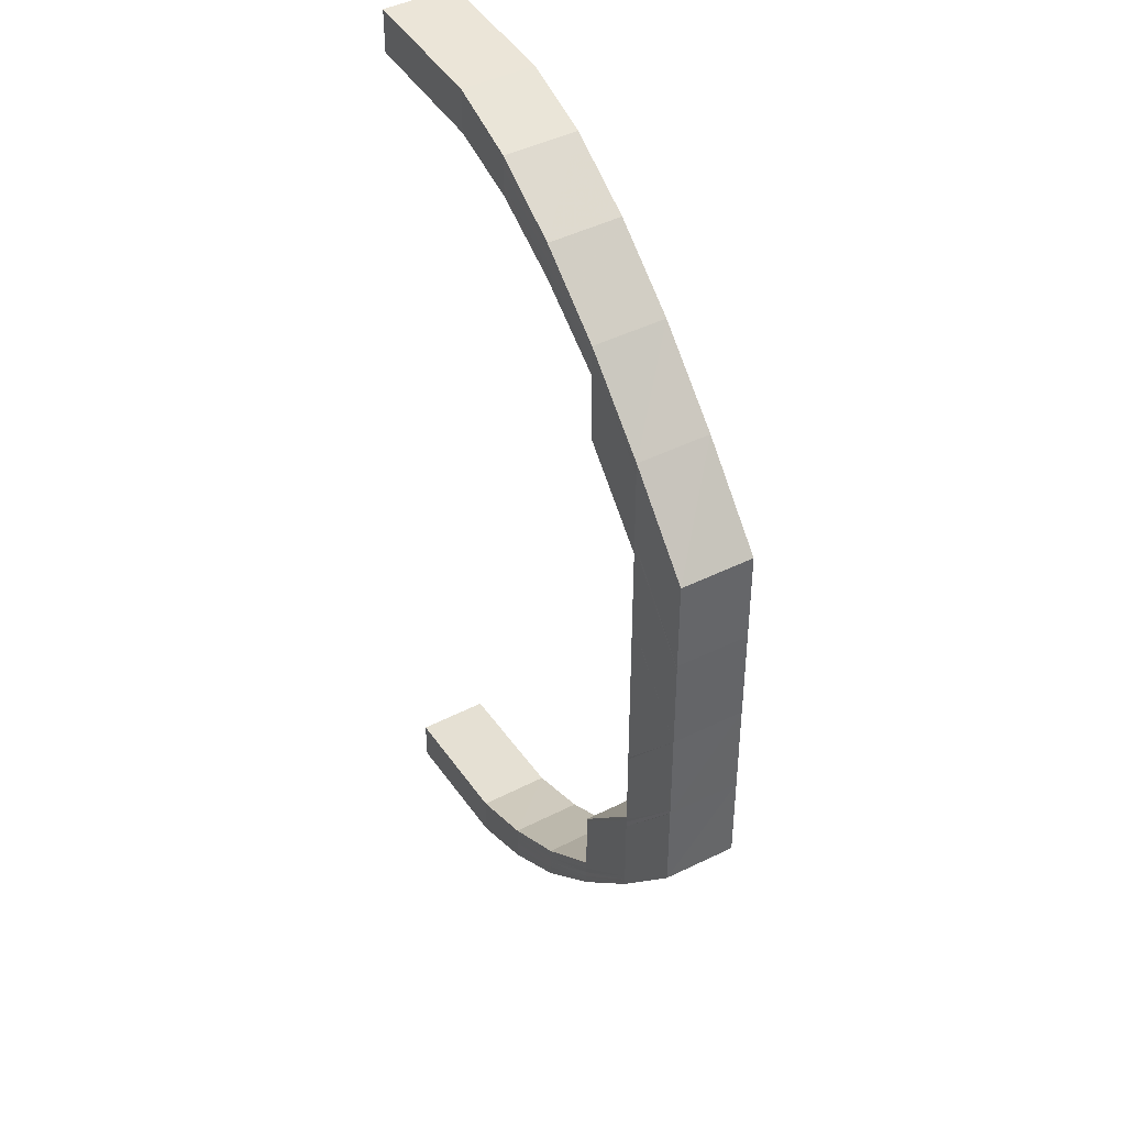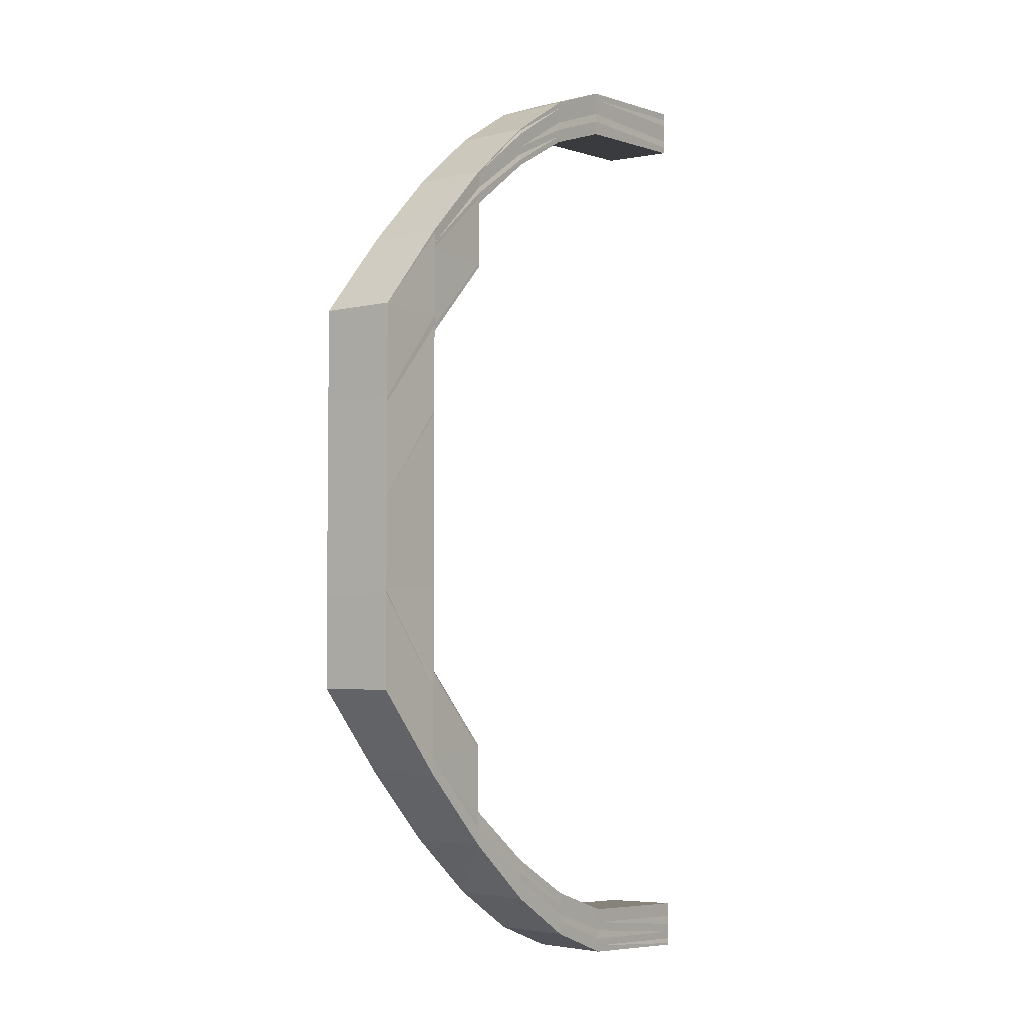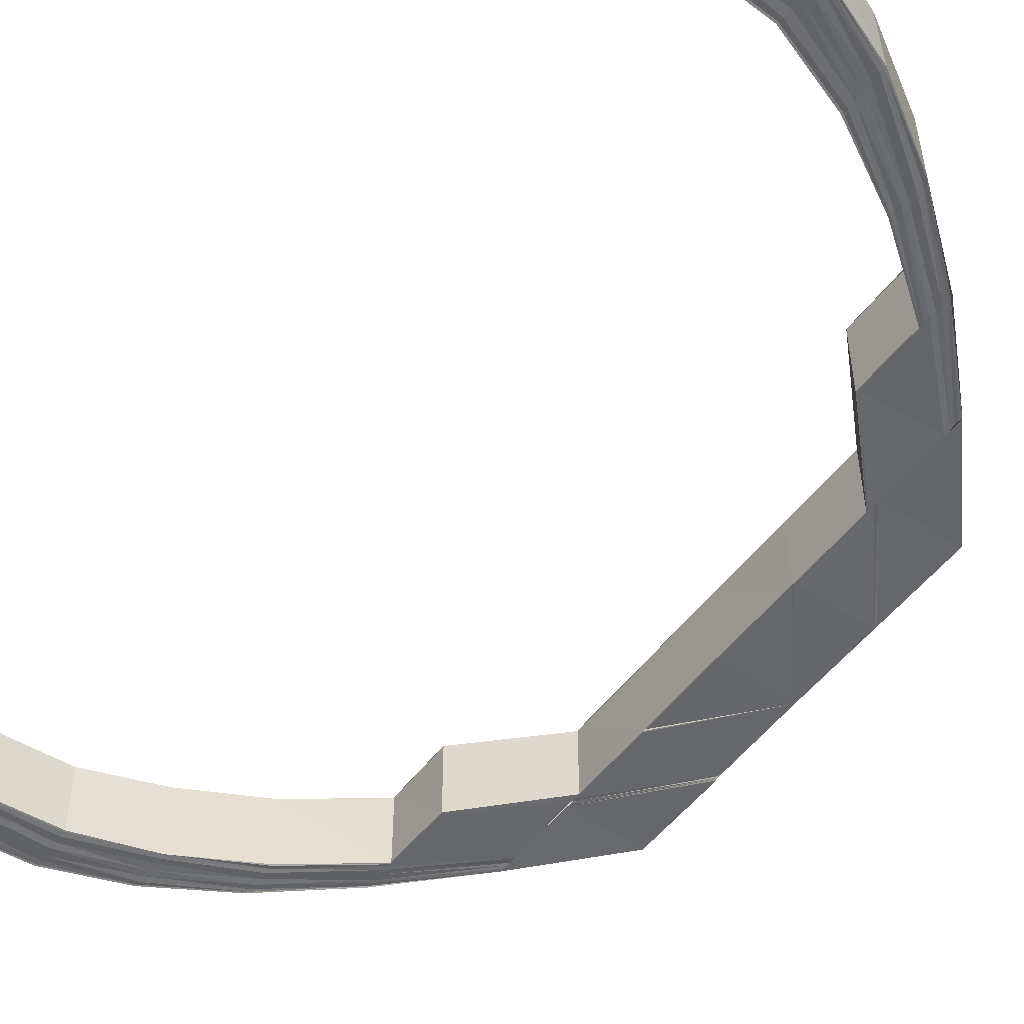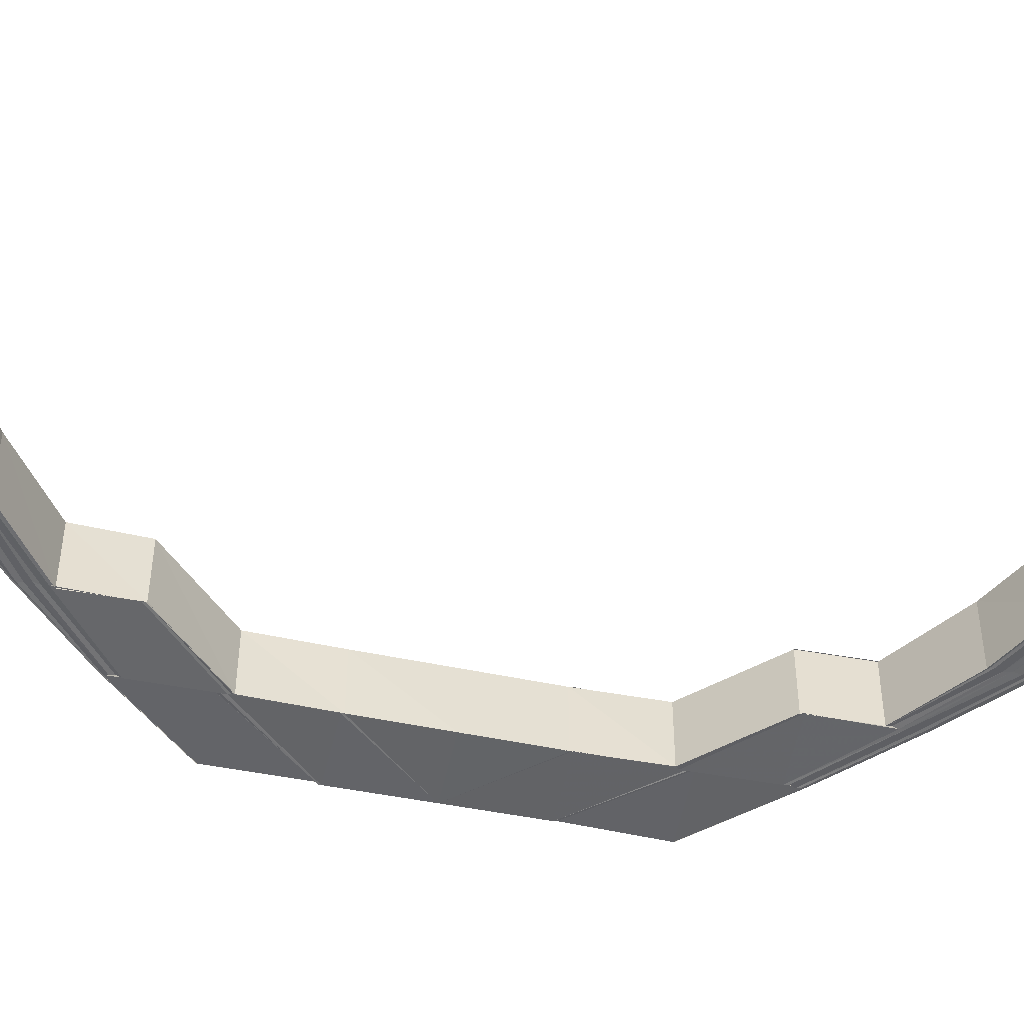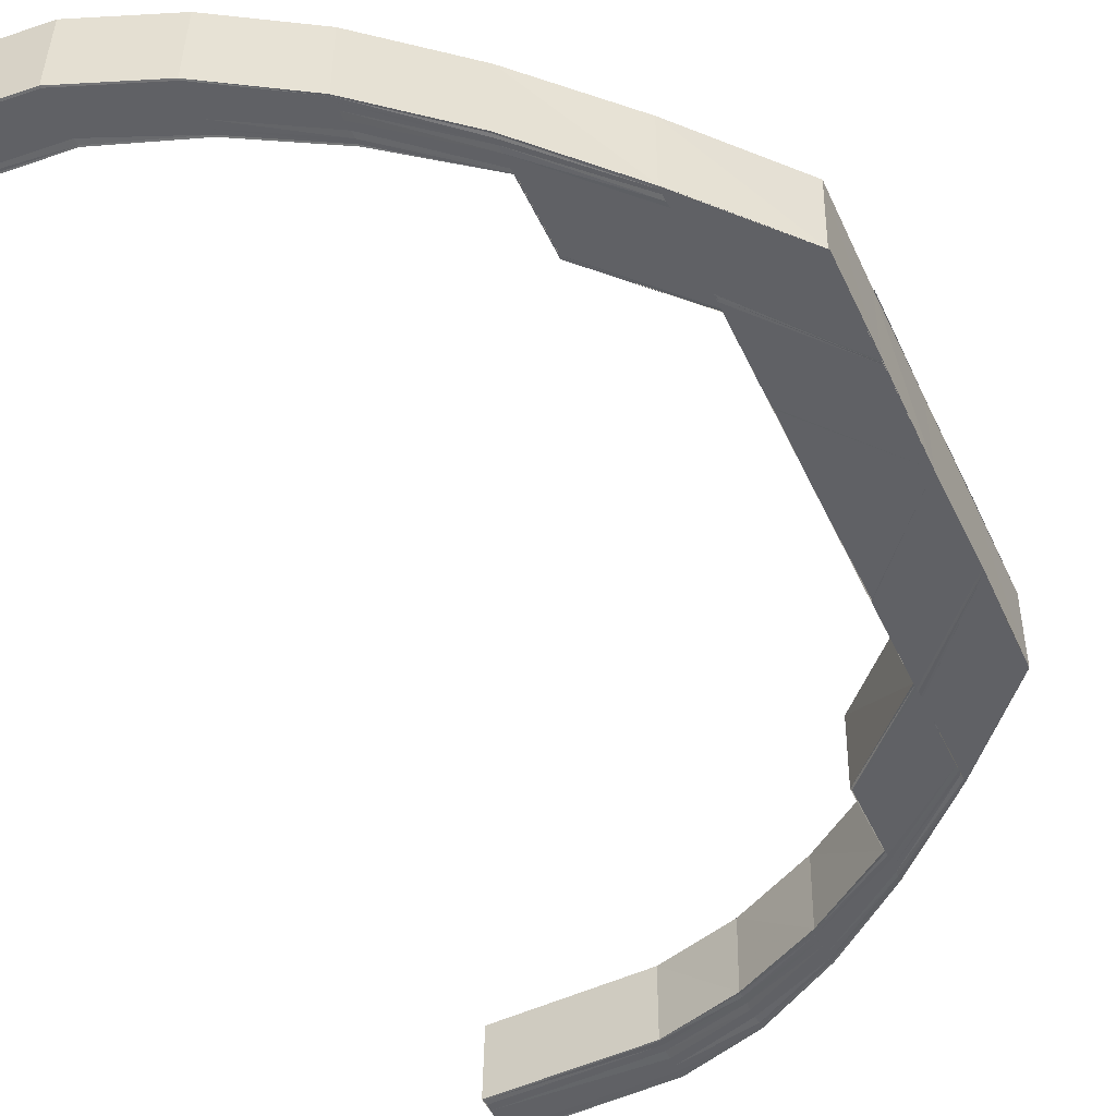
<metadata>
{"format":"obj","ext":"obj","renderer":"f3d","projection":"perspective","resolution":1024,"background":"white","views":[{"elev":41.5,"azim":-120.4,"up":"+Z"},{"elev":-4.0,"azim":-54.6,"up":"+Z"},{"elev":-52.0,"azim":143.9,"up":"+Y"},{"elev":-51.5,"azim":77.4,"up":"+Y"},{"elev":-49.1,"azim":-155.9,"up":"+Y"}]}
</metadata>
<code>
o 3796
v 2198 1863 7.102
v 2198 1863 7.104
v 2198 1863 7.103
v 2198 1863 7.107
v 2198 1863 7.104
v 2198 1863 7.113
v 2198 1863 7.108
v 2198 1863 7.122
v 2198 1863 7.114
v 2198 1863 7.132
v 2198 1863 7.122
v 2198 1863 7.104
v 2198 1863 7.103
v 2198 1863 7.108
v 2198 1863 7.114
v 2198 1863 7.122
v 2198 1863 7.103
v 2198 1863 7.104
v 2198 1863 7.103
v 2198 1863 7.104
v 2198 1863 7.108
v 2198 1863 7.114
v 2198 1863 7.122
v 2198 1863 7.132
v 2198 1863 7.106
v 2198 1863 7.104
v 2198 1863 7.106
v 2198 1863 7.109
v 2198 1863 7.107
v 2198 1863 7.106
v 2198 1863 7.107
v 2198 1863 7.115
v 2198 1863 7.11
v 2198 1863 7.108
v 2198 1863 7.107
v 2198 1863 7.108
v 2198 1863 7.109
v 2198 1863 7.108
v 2198 1863 7.108
v 2198 1863 7.11
v 2198 1863 7.108
v 2198 1863 7.111
v 2198 1863 7.116
v 2198 1863 7.112
v 2198 1863 7.113
v 2198 1863 7.11
v 2198 1863 7.11
v 2198 1863 7.109
v 2198 1863 7.113
v 2198 1863 7.113
v 2198 1863 7.118
v 2198 1863 7.119
v 2198 1863 7.126
v 2198 1863 7.126
v 2198 1863 7.118
v 2198 1863 7.118
v 2198 1863 7.125
v 2198 1863 7.126
v 2198 1863 7.117
v 2198 1863 7.125
v 2198 1863 7.124
v 2198 1863 7.134
v 2198 1863 7.135
v 2198 1863 7.133
v 2198 1863 7.145
v 2198 1863 7.133
v 2198 1863 7.145
v 2198 1863 7.135
v 2198 1863 7.145
v 2198 1863 7.135
v 2198 1863 7.123
v 2198 1863 7.132
v 2198 1863 7.132
v 2198 1863 7.143
v 2198 1863 7.155
v 2198 1863 7.143
v 2198 1863 7.143
v 2198 1863 7.132
v 2198 1863 7.143
v 2198 1863 7.155
v 2198 1863 7.155
v 2198 1863 7.143
v 2198 1863 7.132
v 2198 1863 7.122
v 2198 1863 7.122
v 2198 1863 7.114
v 2198 1863 7.113
v 2198 1863 7.108
v 2198 1863 7.107
v 2198 1863 7.104
v 2198 1863 7.104
v 2198 1863 7.103
v 2198 1863 7.132
v 2198 1863 7.143
v 2198 1863 7.143
v 2198 1863 7.155
v 2198 1863 7.156
v 2198 1863 7.144
v 2198 1863 7.156
v 2198 1863 7.144
v 2198 1863 7.156
v 2198 1863 7.168
v 2198 1863 7.156
v 2198 1863 7.168
v 2198 1863 7.168
v 2198 1863 7.18
v 2198 1863 7.132
v 2198 1863 7.122
v 2198 1863 7.122
v 2198 1863 7.113
v 2198 1863 7.132
v 2198 1863 7.122
v 2198 1863 7.133
v 2198 1863 7.114
v 2198 1863 7.107
v 2198 1863 7.123
v 2198 1863 7.133
v 2198 1863 7.114
v 2198 1863 7.124
v 2198 1863 7.134
v 2198 1863 7.115
v 2198 1863 7.108
v 2198 1863 7.104
v 2198 1863 7.108
v 2198 1863 7.104
v 2198 1863 7.102
v 2198 1863 7.103
v 2198 1863 7.102
v 2198 1863 7.104
v 2198 1863 7.103
v 2198 1863 7.109
v 2198 1863 7.106
v 2198 1863 7.104
v 2198 1863 7.116
v 2198 1863 7.11
v 2198 1863 7.107
v 2198 1863 7.106
v 2198 1863 7.125
v 2198 1863 7.135
v 2198 1863 7.145
v 2198 1863 7.145
v 2198 1863 7.135
v 2198 1863 7.135
v 2198 1863 7.145
v 2198 1863 7.117
v 2198 1863 7.125
v 2198 1863 7.111
v 2198 1863 7.118
v 2198 1863 7.126
v 2198 1863 7.108
v 2198 1863 7.118
v 2198 1863 7.126
v 2198 1863 7.112
v 2198 1863 7.135
v 2198 1863 7.135
v 2198 1863 7.145
v 2198 1863 7.119
v 2198 1863 7.126
v 2198 1863 7.113
v 2198 1863 7.113
v 2198 1863 7.119
v 2198 1863 7.118
v 2198 1863 7.126
v 2198 1863 7.113
v 2198 1863 7.113
v 2198 1863 7.11
v 2198 1863 7.11
v 2198 1863 7.108
v 2198 1863 7.109
v 2198 1863 7.11
v 2198 1863 7.108
v 2198 1863 7.11
v 2198 1863 7.109
v 2198 1863 7.108
v 2198 1863 7.109
v 2198 1863 7.107
v 2198 1863 7.108
v 2198 1863 7.108
v 2198 1863 7.107
v 2198 1863 7.106
v 2198 1863 7.104
v 2198 1863 7.103
v 2198 1863 7.103
v 2198 1863 7.102
v 2198 1863 7.145
v 2198 1863 7.145
v 2198 1863 7.135
v 2198 1863 7.156
v 2198 1863 7.145
v 2198 1863 7.156
v 2198 1863 7.156
v 2198 1863 7.168
v 2198 1863 7.168
v 2198 1863 7.18
v 2198 1863 7.18
v 2198 1863 7.168
v 2198 1863 7.191
v 2198 1863 7.18
v 2198 1863 7.191
v 2198 1863 7.191
v 2198 1863 7.201
v 2198 1863 7.191
v 2198 1863 7.201
v 2198 1863 7.202
v 2198 1863 7.201
v 2198 1863 7.191
v 2198 1863 7.211
v 2198 1863 7.212
v 2198 1863 7.203
v 2198 1863 7.213
v 2198 1863 7.203
v 2198 1863 7.22
v 2198 1863 7.214
v 2198 1863 7.204
v 2198 1863 7.214
v 2198 1863 7.204
v 2198 1863 7.214
v 2198 1863 7.222
v 2198 1863 7.193
v 2198 1863 7.193
v 2198 1863 7.214
v 2198 1863 7.223
v 2198 1863 7.204
v 2198 1863 7.204
v 2198 1863 7.229
v 2198 1863 7.222
v 2198 1863 7.193
v 2198 1863 7.193
v 2198 1863 7.181
v 2198 1863 7.18
v 2198 1863 7.192
v 2198 1863 7.18
v 2198 1863 7.192
v 2198 1863 7.18
v 2198 1863 7.168
v 2198 1863 7.18
v 2198 1863 7.168
v 2198 1863 7.156
v 2198 1863 7.193
v 2198 1863 7.181
v 2198 1863 7.181
v 2198 1863 7.156
v 2198 1863 7.156
v 2198 1863 7.156
v 2198 1863 7.144
v 2198 1863 7.156
v 2198 1863 7.144
v 2198 1863 7.155
v 2198 1863 7.155
v 2198 1863 7.18
v 2198 1863 7.18
v 2198 1863 7.18
v 2198 1863 7.18
v 2198 1863 7.191
v 2198 1863 7.192
v 2198 1863 7.18
v 2198 1863 7.192
v 2198 1863 7.181
v 2198 1863 7.193
v 2198 1863 7.181
v 2198 1863 7.193
v 2198 1863 7.204
v 2198 1863 7.204
v 2198 1863 7.204
v 2198 1863 7.193
v 2198 1863 7.214
v 2198 1863 7.214
v 2198 1863 7.214
v 2198 1863 7.204
v 2198 1863 7.204
v 2198 1863 7.193
v 2198 1863 7.214
v 2198 1863 7.214
v 2198 1863 7.223
v 2198 1863 7.222
v 2198 1863 7.222
v 2198 1863 7.229
v 2198 1863 7.228
v 2198 1863 7.223
v 2198 1863 7.232
v 2198 1863 7.232
v 2198 1863 7.228
v 2198 1863 7.229
v 2198 1863 7.234
v 2198 1863 7.233
v 2198 1863 7.232
v 2198 1863 7.232
v 2198 1863 7.233
v 2198 1863 7.234
v 2198 1863 7.233
v 2198 1863 7.232
v 2198 1863 7.232
v 2198 1863 7.228
v 2198 1863 7.23
v 2198 1863 7.231
v 2198 1863 7.222
v 2198 1863 7.227
v 2198 1863 7.221
v 2198 1863 7.213
v 2198 1863 7.203
v 2198 1863 7.229
v 2198 1863 7.226
v 2198 1863 7.22
v 2198 1863 7.212
v 2198 1863 7.203
v 2198 1863 7.211
v 2198 1863 7.202
v 2198 1863 7.219
v 2198 1863 7.225
v 2198 1863 7.228
v 2198 1863 7.229
v 2198 1863 7.228
v 2198 1863 7.227
v 2198 1863 7.228
v 2198 1863 7.224
v 2198 1863 7.226
v 2198 1863 7.227
v 2198 1863 7.218
v 2198 1863 7.223
v 2198 1863 7.226
v 2198 1863 7.226
v 2198 1863 7.227
v 2198 1863 7.223
v 2198 1863 7.211
v 2198 1863 7.218
v 2198 1863 7.223
v 2198 1863 7.217
v 2198 1863 7.201
v 2198 1863 7.21
v 2198 1863 7.21
v 2198 1863 7.217
v 2198 1863 7.191
v 2198 1863 7.201
v 2198 1863 7.191
v 2198 1863 7.201
v 2198 1863 7.191
v 2198 1863 7.201
v 2198 1863 7.218
v 2198 1863 7.223
v 2198 1863 7.226
v 2198 1863 7.21
v 2198 1863 7.21
v 2198 1863 7.21
v 2198 1863 7.201
v 2198 1863 7.201
v 2198 1863 7.191
v 2198 1863 7.228
v 2198 1863 7.227
v 2198 1863 7.226
v 2198 1863 7.226
v 2198 1863 7.223
v 2198 1863 7.223
v 2198 1863 7.217
v 2198 1863 7.218
v 2198 1863 7.21
v 2198 1863 7.227
v 2198 1863 7.228
v 2198 1863 7.224
v 2198 1863 7.218
v 2198 1863 7.226
v 2198 1863 7.223
v 2198 1863 7.218
v 2198 1863 7.21
v 2198 1863 7.228
v 2198 1863 7.228
v 2198 1863 7.229
v 2198 1863 7.228
v 2198 1863 7.229
v 2198 1863 7.231
v 2198 1863 7.232
v 2198 1863 7.229
v 2198 1863 7.233
v 2198 1863 7.231
v 2198 1863 7.233
v 2198 1863 7.23
v 2198 1863 7.232
v 2198 1863 7.232
v 2198 1863 7.232
v 2198 1863 7.228
v 2198 1863 7.232
v 2198 1863 7.228
v 2198 1863 7.228
v 2198 1863 7.222
v 2198 1863 7.233
v 2198 1863 7.221
v 2198 1863 7.227
v 2198 1863 7.226
v 2198 1863 7.232
v 2198 1863 7.219
v 2198 1863 7.211
v 2198 1863 7.225
f 1 2 3
f 2 4 5
f 4 6 7
f 6 8 9
f 8 10 11
f 5 12 13
f 7 14 12
f 9 15 14
f 11 16 15
f 17 12 18
f 19 20 17
f 20 21 12
f 21 22 14
f 22 23 15
f 23 24 16
f 12 14 25
f 12 25 26
f 18 25 27
f 14 28 25
f 14 15 28
f 25 28 29
f 25 29 30
f 27 29 31
f 15 32 28
f 15 16 32
f 28 33 29
f 28 32 33
f 29 33 34
f 29 34 35
f 31 34 36
f 36 37 38
f 34 37 39
f 37 40 41
f 33 42 34
f 34 42 37
f 33 43 42
f 32 43 33
f 42 44 37
f 44 45 40
f 37 44 46
f 46 47 48
f 49 50 47
f 51 52 50
f 53 54 52
f 44 55 49
f 55 56 45
f 55 57 51
f 57 58 56
f 59 55 44
f 42 59 44
f 43 59 42
f 59 60 55
f 60 57 55
f 43 61 59
f 61 60 59
f 60 62 57
f 62 63 57
f 64 62 60
f 61 64 60
f 62 65 63
f 66 64 61
f 65 67 63
f 63 67 68
f 67 69 70
f 71 66 61
f 71 61 43
f 32 71 43
f 16 71 32
f 72 66 71
f 16 72 71
f 73 72 16
f 24 74 72
f 74 75 76
f 77 76 72
f 78 79 73
f 79 80 77
f 80 81 82
f 79 82 83
f 78 83 84
f 85 84 86
f 87 86 88
f 89 88 90
f 91 90 92
f 93 94 78
f 95 94 93
f 95 96 94
f 97 96 95
f 98 97 95
f 99 97 98
f 100 99 98
f 101 99 100
f 101 102 99
f 103 102 101
f 104 102 103
f 105 106 102
f 93 107 108
f 109 108 110
f 109 93 85
f 111 93 109
f 112 111 109
f 113 111 112
f 112 109 114
f 114 109 87
f 114 110 115
f 116 113 112
f 117 113 116
f 118 112 114
f 116 112 118
f 119 117 116
f 120 117 119
f 121 116 118
f 119 116 121
f 118 114 122
f 122 114 89
f 122 115 123
f 124 118 122
f 121 118 124
f 124 122 125
f 125 123 126
f 125 122 91
f 127 125 128
f 129 125 127
f 129 124 125
f 130 129 127
f 131 121 124
f 131 124 129
f 132 129 130
f 132 131 129
f 133 132 130
f 134 121 131
f 134 119 121
f 135 131 132
f 135 134 131
f 136 132 133
f 136 135 132
f 137 136 133
f 138 119 134
f 138 120 119
f 139 120 138
f 139 140 120
f 141 140 139
f 142 141 139
f 143 144 142
f 145 138 134
f 145 134 135
f 146 138 145
f 147 145 135
f 147 135 136
f 148 146 145
f 148 145 147
f 149 146 148
f 150 147 136
f 151 149 148
f 152 149 151
f 153 148 147
f 151 148 153
f 153 147 150
f 53 68 152
f 68 154 152
f 155 156 154
f 157 158 151
f 159 151 153
f 160 157 159
f 161 151 159
f 162 163 161
f 164 162 165
f 166 164 167
f 168 166 169
f 165 159 170
f 167 170 171
f 172 160 170
f 173 172 171
f 171 170 174
f 170 159 175
f 170 175 174
f 159 153 175
f 174 175 176
f 175 153 150
f 175 150 176
f 176 150 137
f 150 136 137
f 177 173 137
f 178 177 137
f 179 178 137
f 180 179 137
f 181 180 137
f 182 181 137
f 183 182 137
f 184 183 137
f 185 186 187
f 185 188 189
f 188 190 189
f 191 192 190
f 193 104 190
f 193 194 104
f 194 195 196
f 194 197 198
f 197 199 198
f 200 201 199
f 202 203 197
f 204 203 202
f 203 205 206
f 204 207 203
f 208 207 204
f 209 208 204
f 210 208 209
f 211 210 209
f 208 212 207
f 213 210 211
f 214 213 211
f 215 213 214
f 216 217 214
f 217 218 213
f 219 216 220
f 221 222 215
f 223 221 224
f 222 225 226
f 227 223 228
f 228 220 229
f 229 220 230
f 220 231 230
f 230 231 232
f 231 233 232
f 232 233 234
f 232 234 235
f 234 236 235
f 235 236 193
f 235 237 238
f 239 228 240
f 241 239 240
f 241 240 235
f 102 241 235
f 242 235 188
f 243 235 242
f 244 235 243
f 244 243 65
f 245 244 65
f 246 244 245
f 247 246 245
f 248 246 247
f 76 248 247
f 249 248 76
f 102 235 249
f 80 102 249
f 250 251 102
f 251 252 102
f 252 253 102
f 252 254 253
f 254 255 253
f 253 255 256
f 255 257 256
f 256 257 258
f 257 259 258
f 258 259 260
f 259 261 260
f 259 262 261
f 262 263 261
f 263 264 265
f 262 266 263
f 267 268 264
f 266 267 263
f 263 267 269
f 269 270 271
f 272 273 270
f 274 275 273
f 267 276 272
f 277 278 275
f 276 279 268
f 280 281 278
f 276 282 274
f 282 283 279
f 284 285 281
f 282 286 277
f 286 287 283
f 286 288 280
f 288 289 287
f 290 288 286
f 291 290 286
f 291 286 282
f 292 290 291
f 293 291 282
f 293 282 276
f 294 292 291
f 294 291 293
f 295 292 294
f 296 293 276
f 296 276 267
f 266 296 267
f 297 293 296
f 297 294 293
f 298 296 266
f 298 297 296
f 299 298 266
f 299 266 262
f 300 299 262
f 301 294 297
f 301 295 294
f 302 297 298
f 302 301 297
f 303 298 299
f 303 302 298
f 304 299 300
f 304 303 299
f 305 304 300
f 306 304 305
f 307 306 305
f 308 303 304
f 306 308 304
f 309 302 303
f 308 309 303
f 309 310 302
f 310 301 302
f 310 311 301
f 311 295 301
f 312 311 310
f 313 312 310
f 313 310 309
f 314 312 313
f 315 309 308
f 315 313 309
f 316 314 313
f 316 313 315
f 317 314 316
f 318 315 308
f 318 308 306
f 319 316 315
f 319 315 318
f 320 316 319
f 321 322 316
f 323 321 319
f 324 318 306
f 324 306 307
f 325 319 318
f 325 318 324
f 326 319 325
f 327 323 325
f 328 324 307
f 329 325 324
f 330 327 329
f 331 325 329
f 328 307 254
f 332 328 254
f 333 328 332
f 334 333 332
f 335 333 334
f 336 337 334
f 338 339 331
f 339 340 326
f 341 338 342
f 343 342 335
f 344 343 335
f 344 345 346
f 340 347 320
f 347 348 349
f 350 349 351
f 352 351 353
f 354 353 355
f 356 357 350
f 358 356 352
f 359 358 354
f 356 360 361
f 358 361 362
f 359 362 363
f 364 365 360
f 366 364 356
f 367 356 358
f 367 368 356
f 369 366 367
f 366 364 295
f 369 366 295
f 364 347 295
f 347 322 295
f 370 369 295
f 370 369 371
f 372 370 295
f 371 373 367
f 374 372 295
f 284 374 295
f 372 370 375
f 376 284 377
f 374 372 378
f 225 376 379
f 380 374 378
f 377 378 381
f 382 380 381
f 379 381 383
f 218 382 383
f 378 384 375
f 226 383 213
f 213 383 210
f 383 385 210
f 383 381 385
f 210 385 208
f 381 378 386
f 381 386 385
f 378 375 386
f 385 212 208
f 385 386 212
f 386 375 387
f 386 387 212
f 375 371 387
f 375 388 371
f 212 387 389
f 212 389 207
f 207 389 390
f 387 371 391
f 387 391 389
f 371 367 391
f 391 367 358
f 391 358 359
f 389 391 359
f 389 359 390
f 390 359 343

</code>
